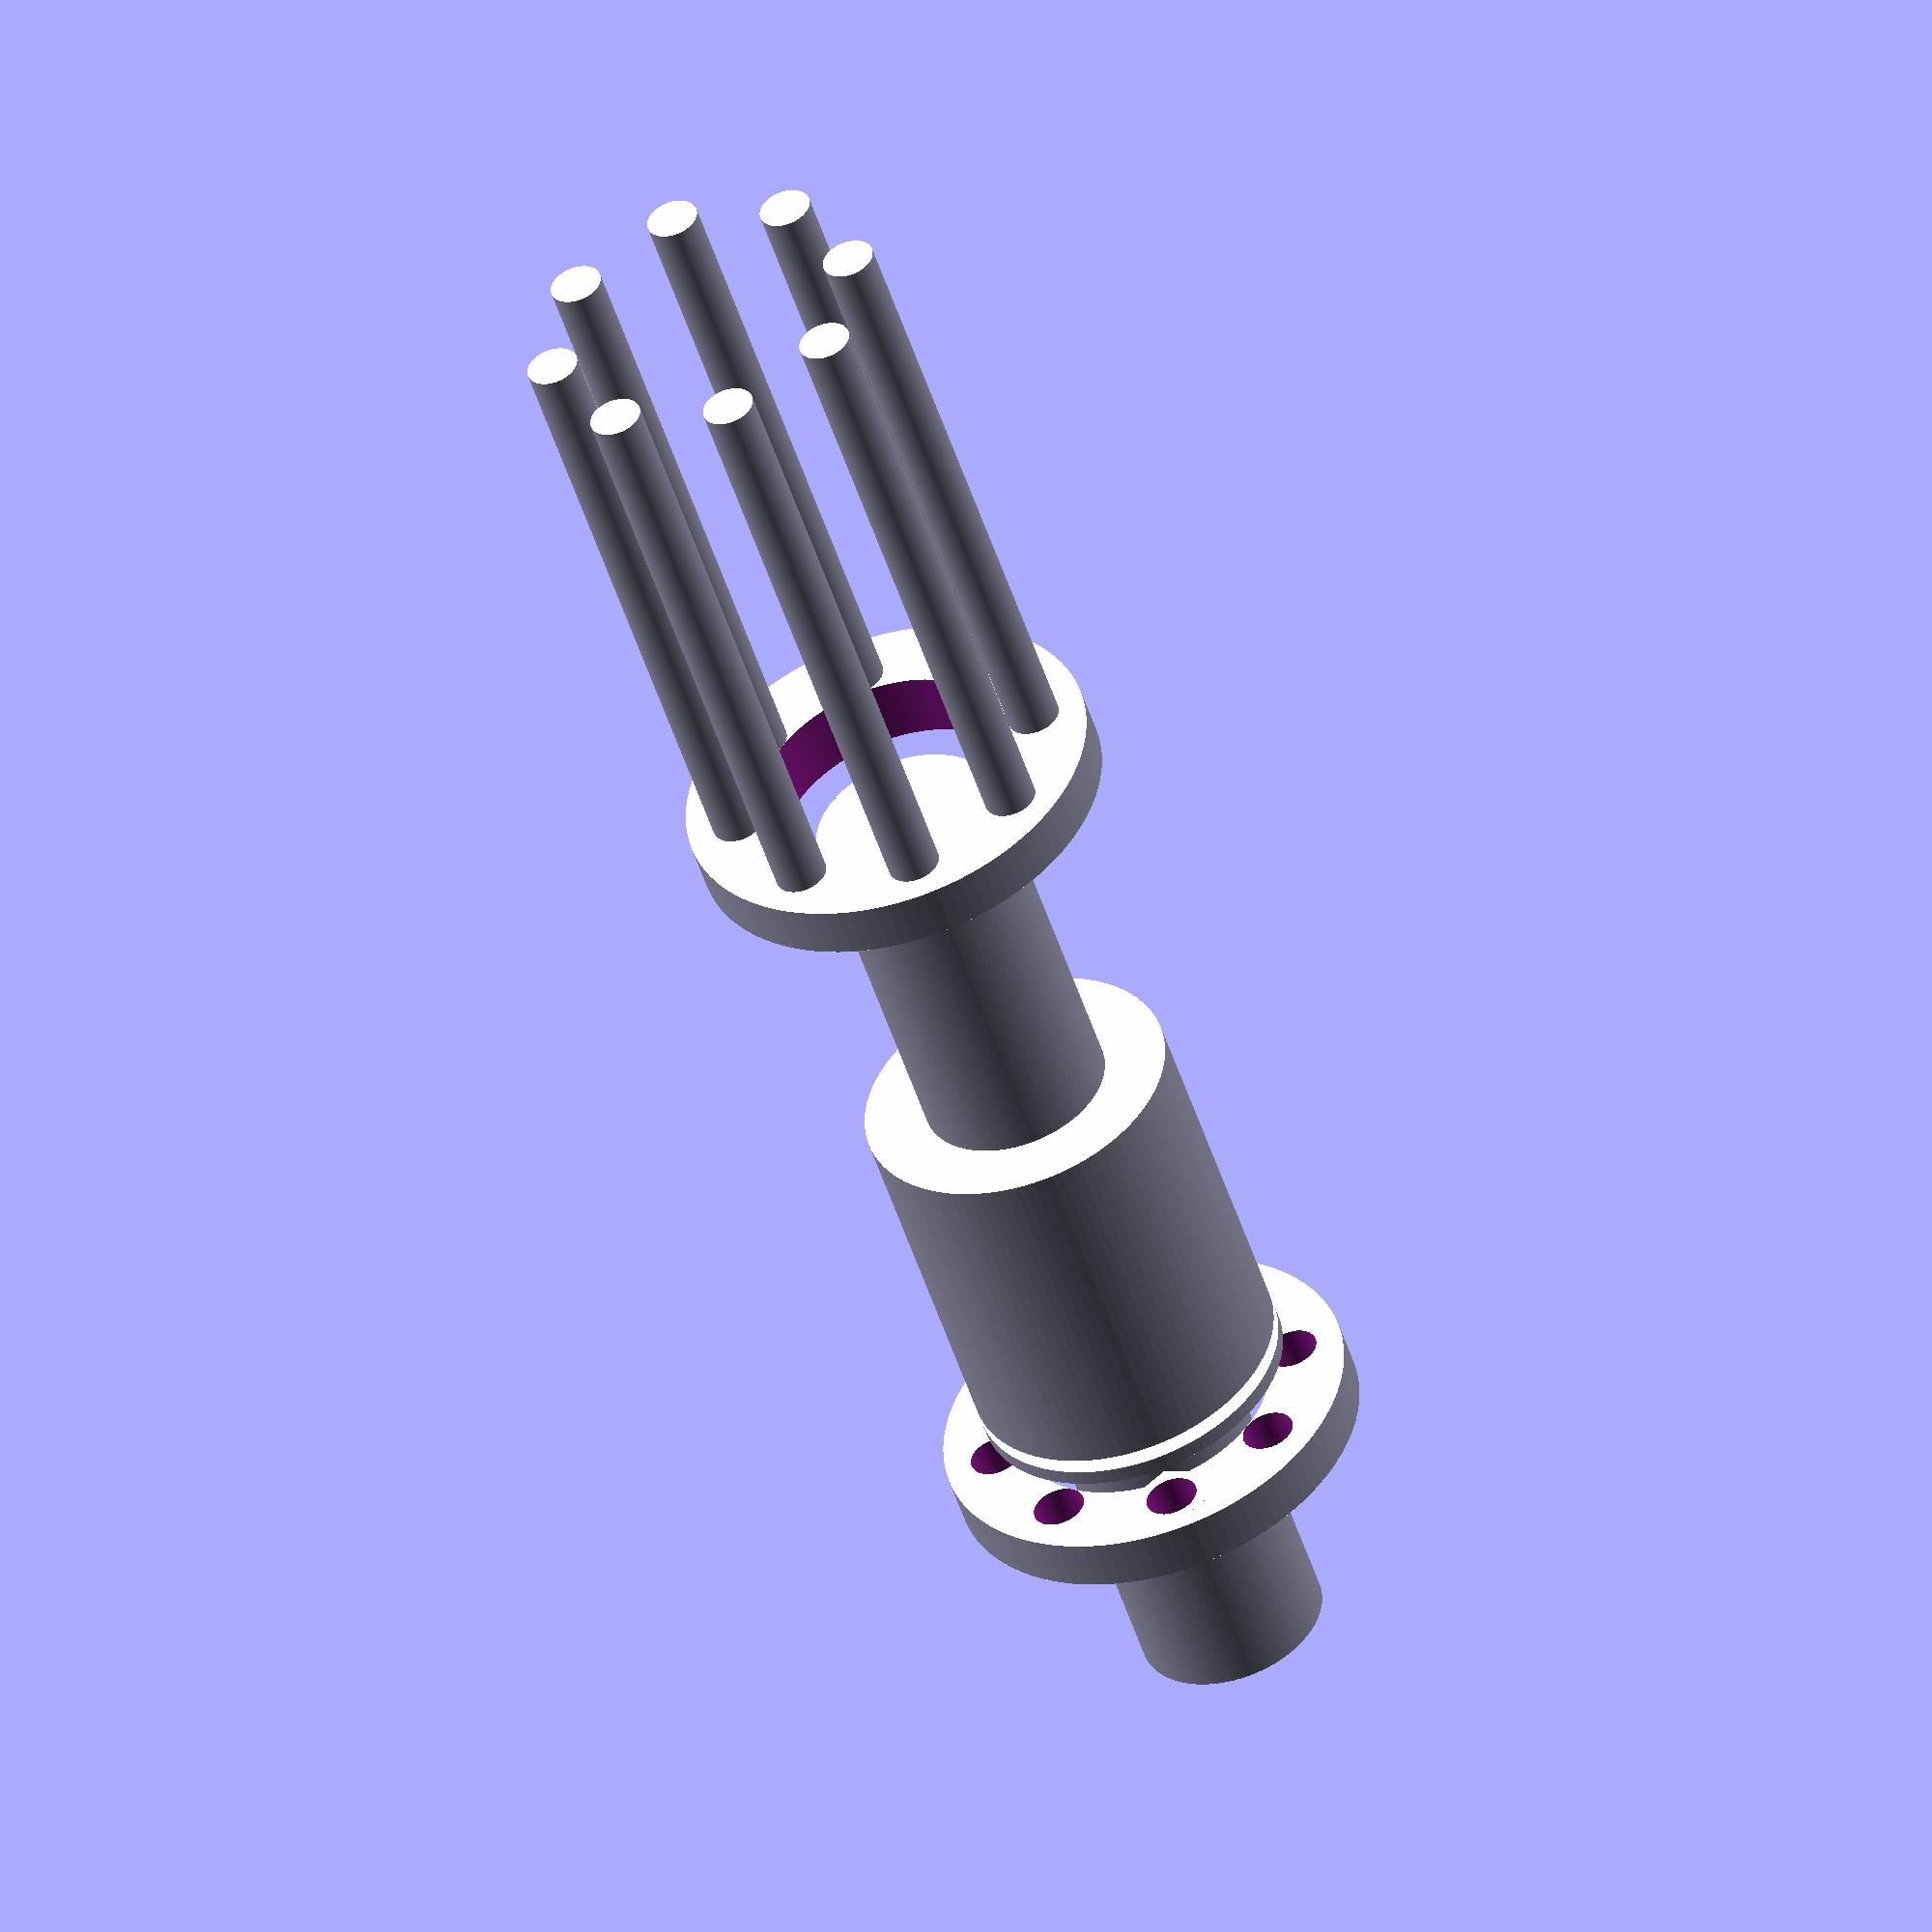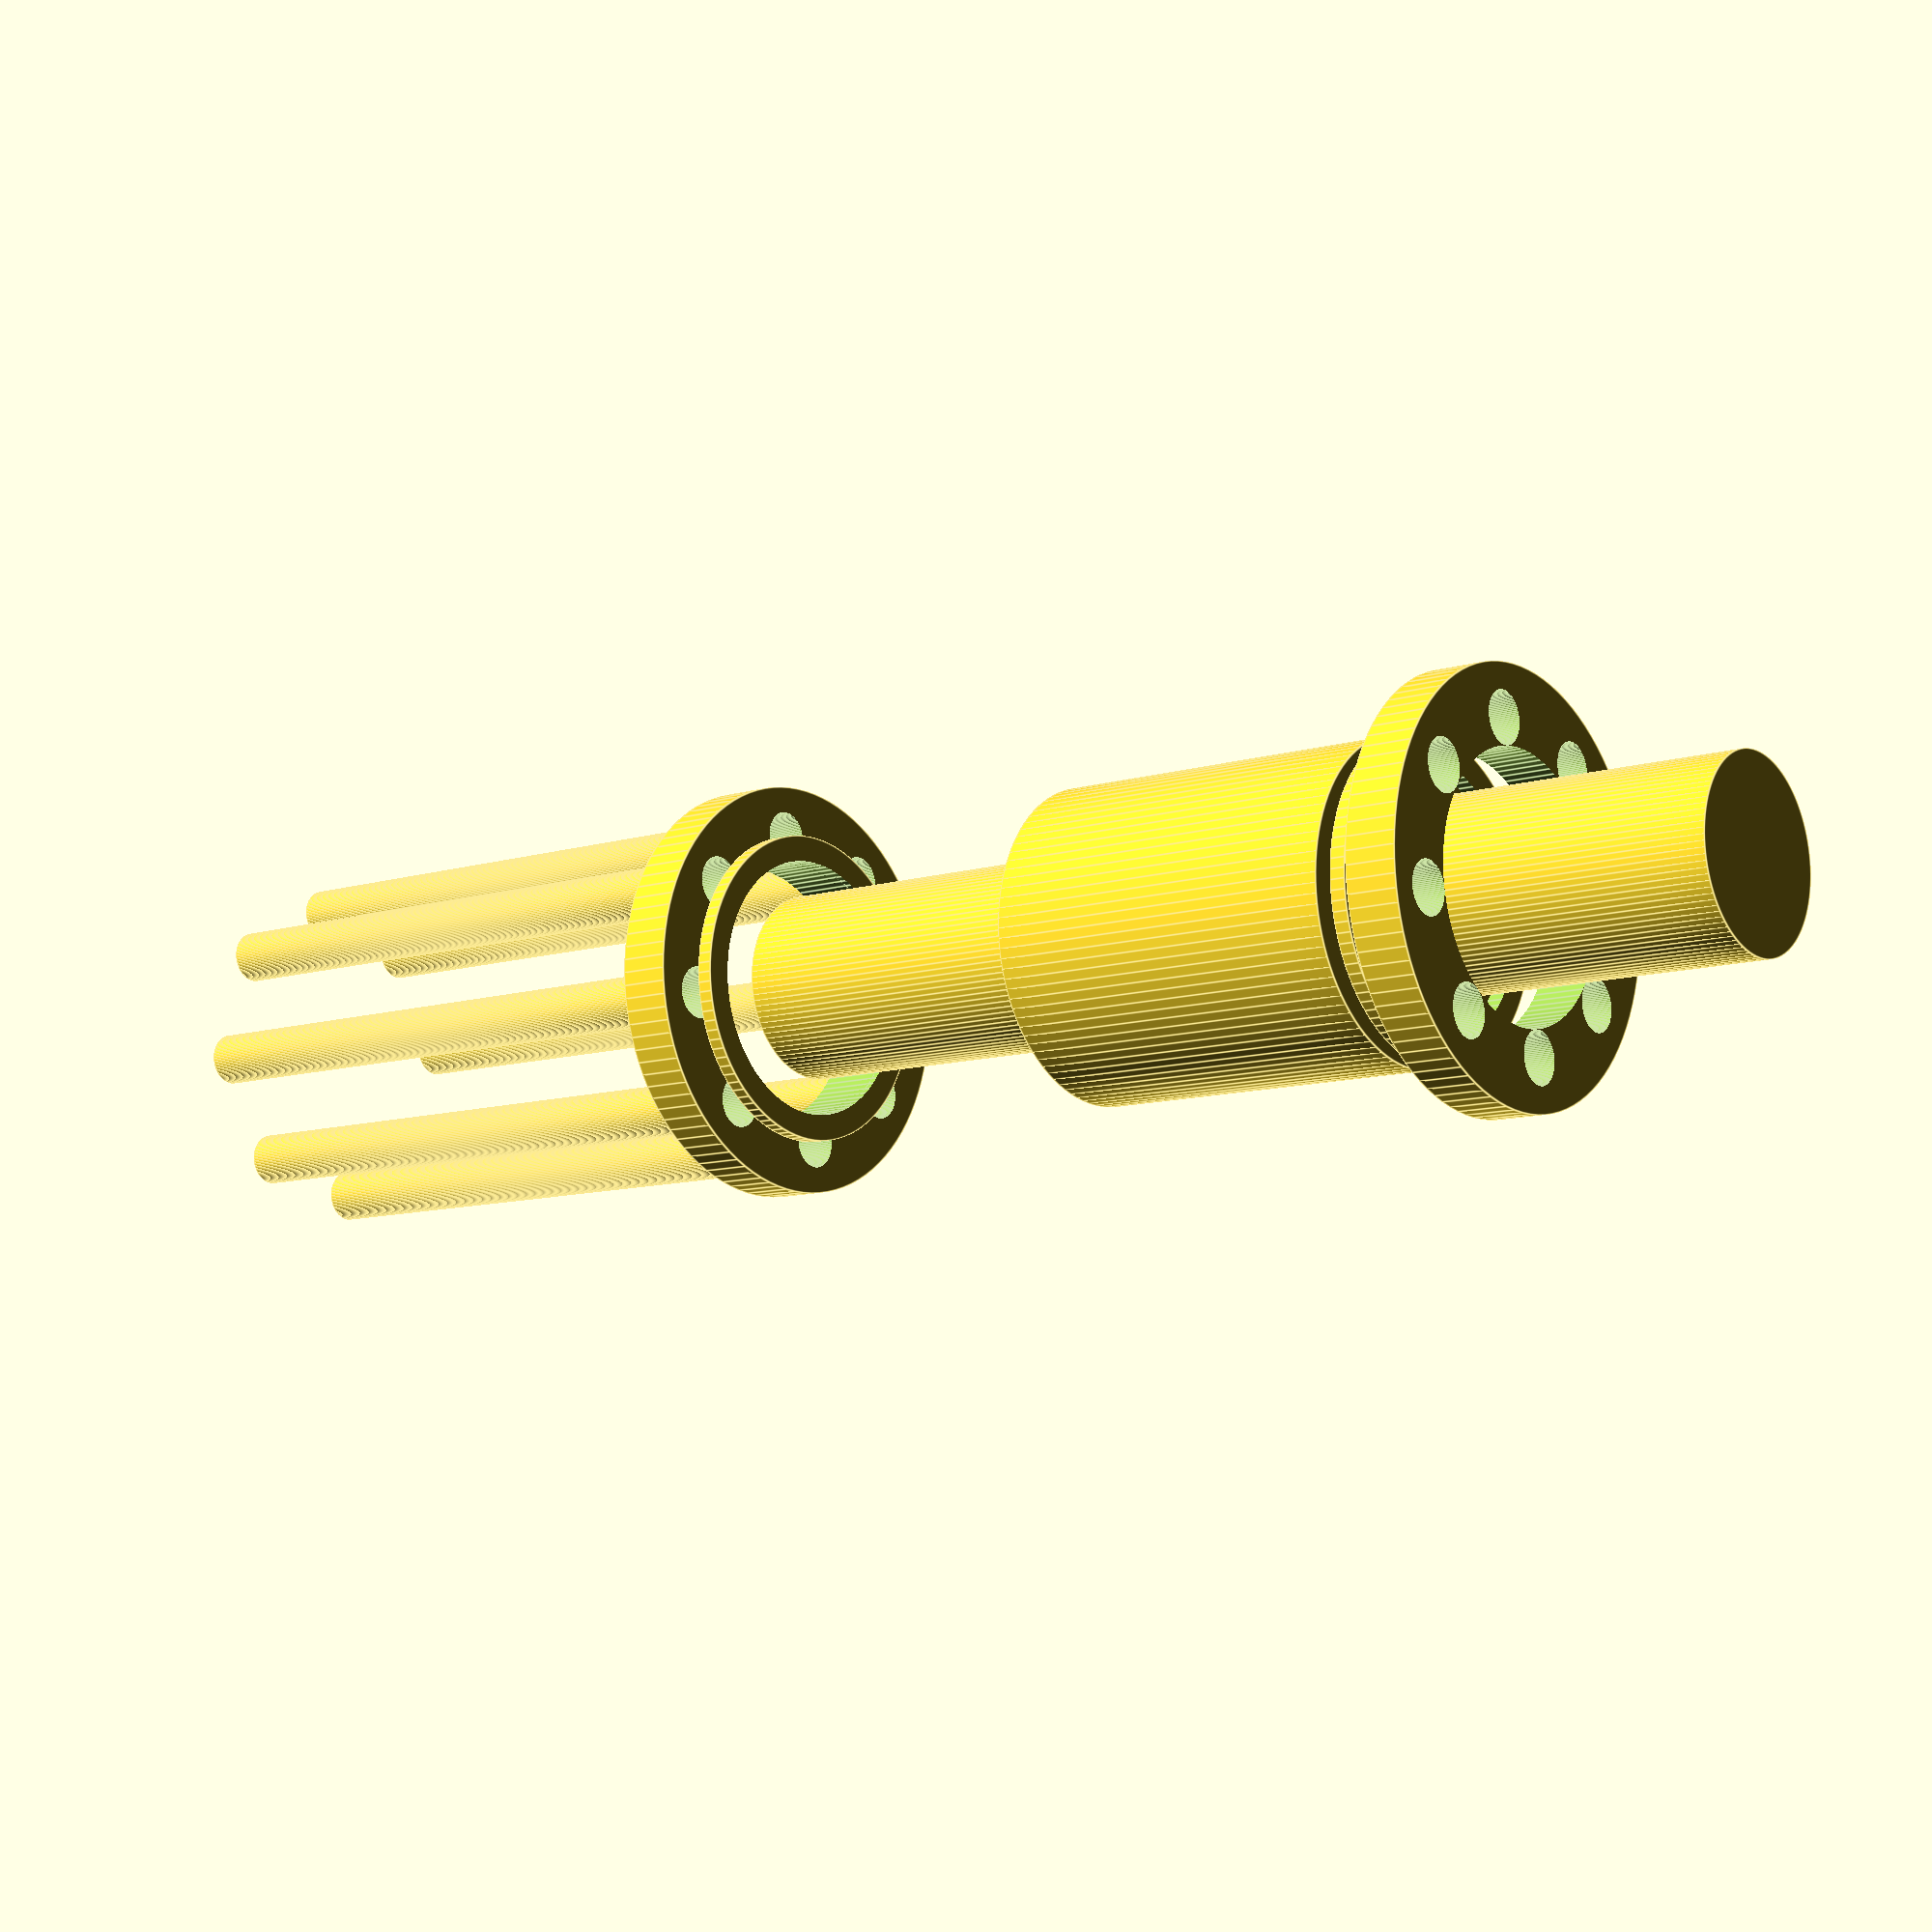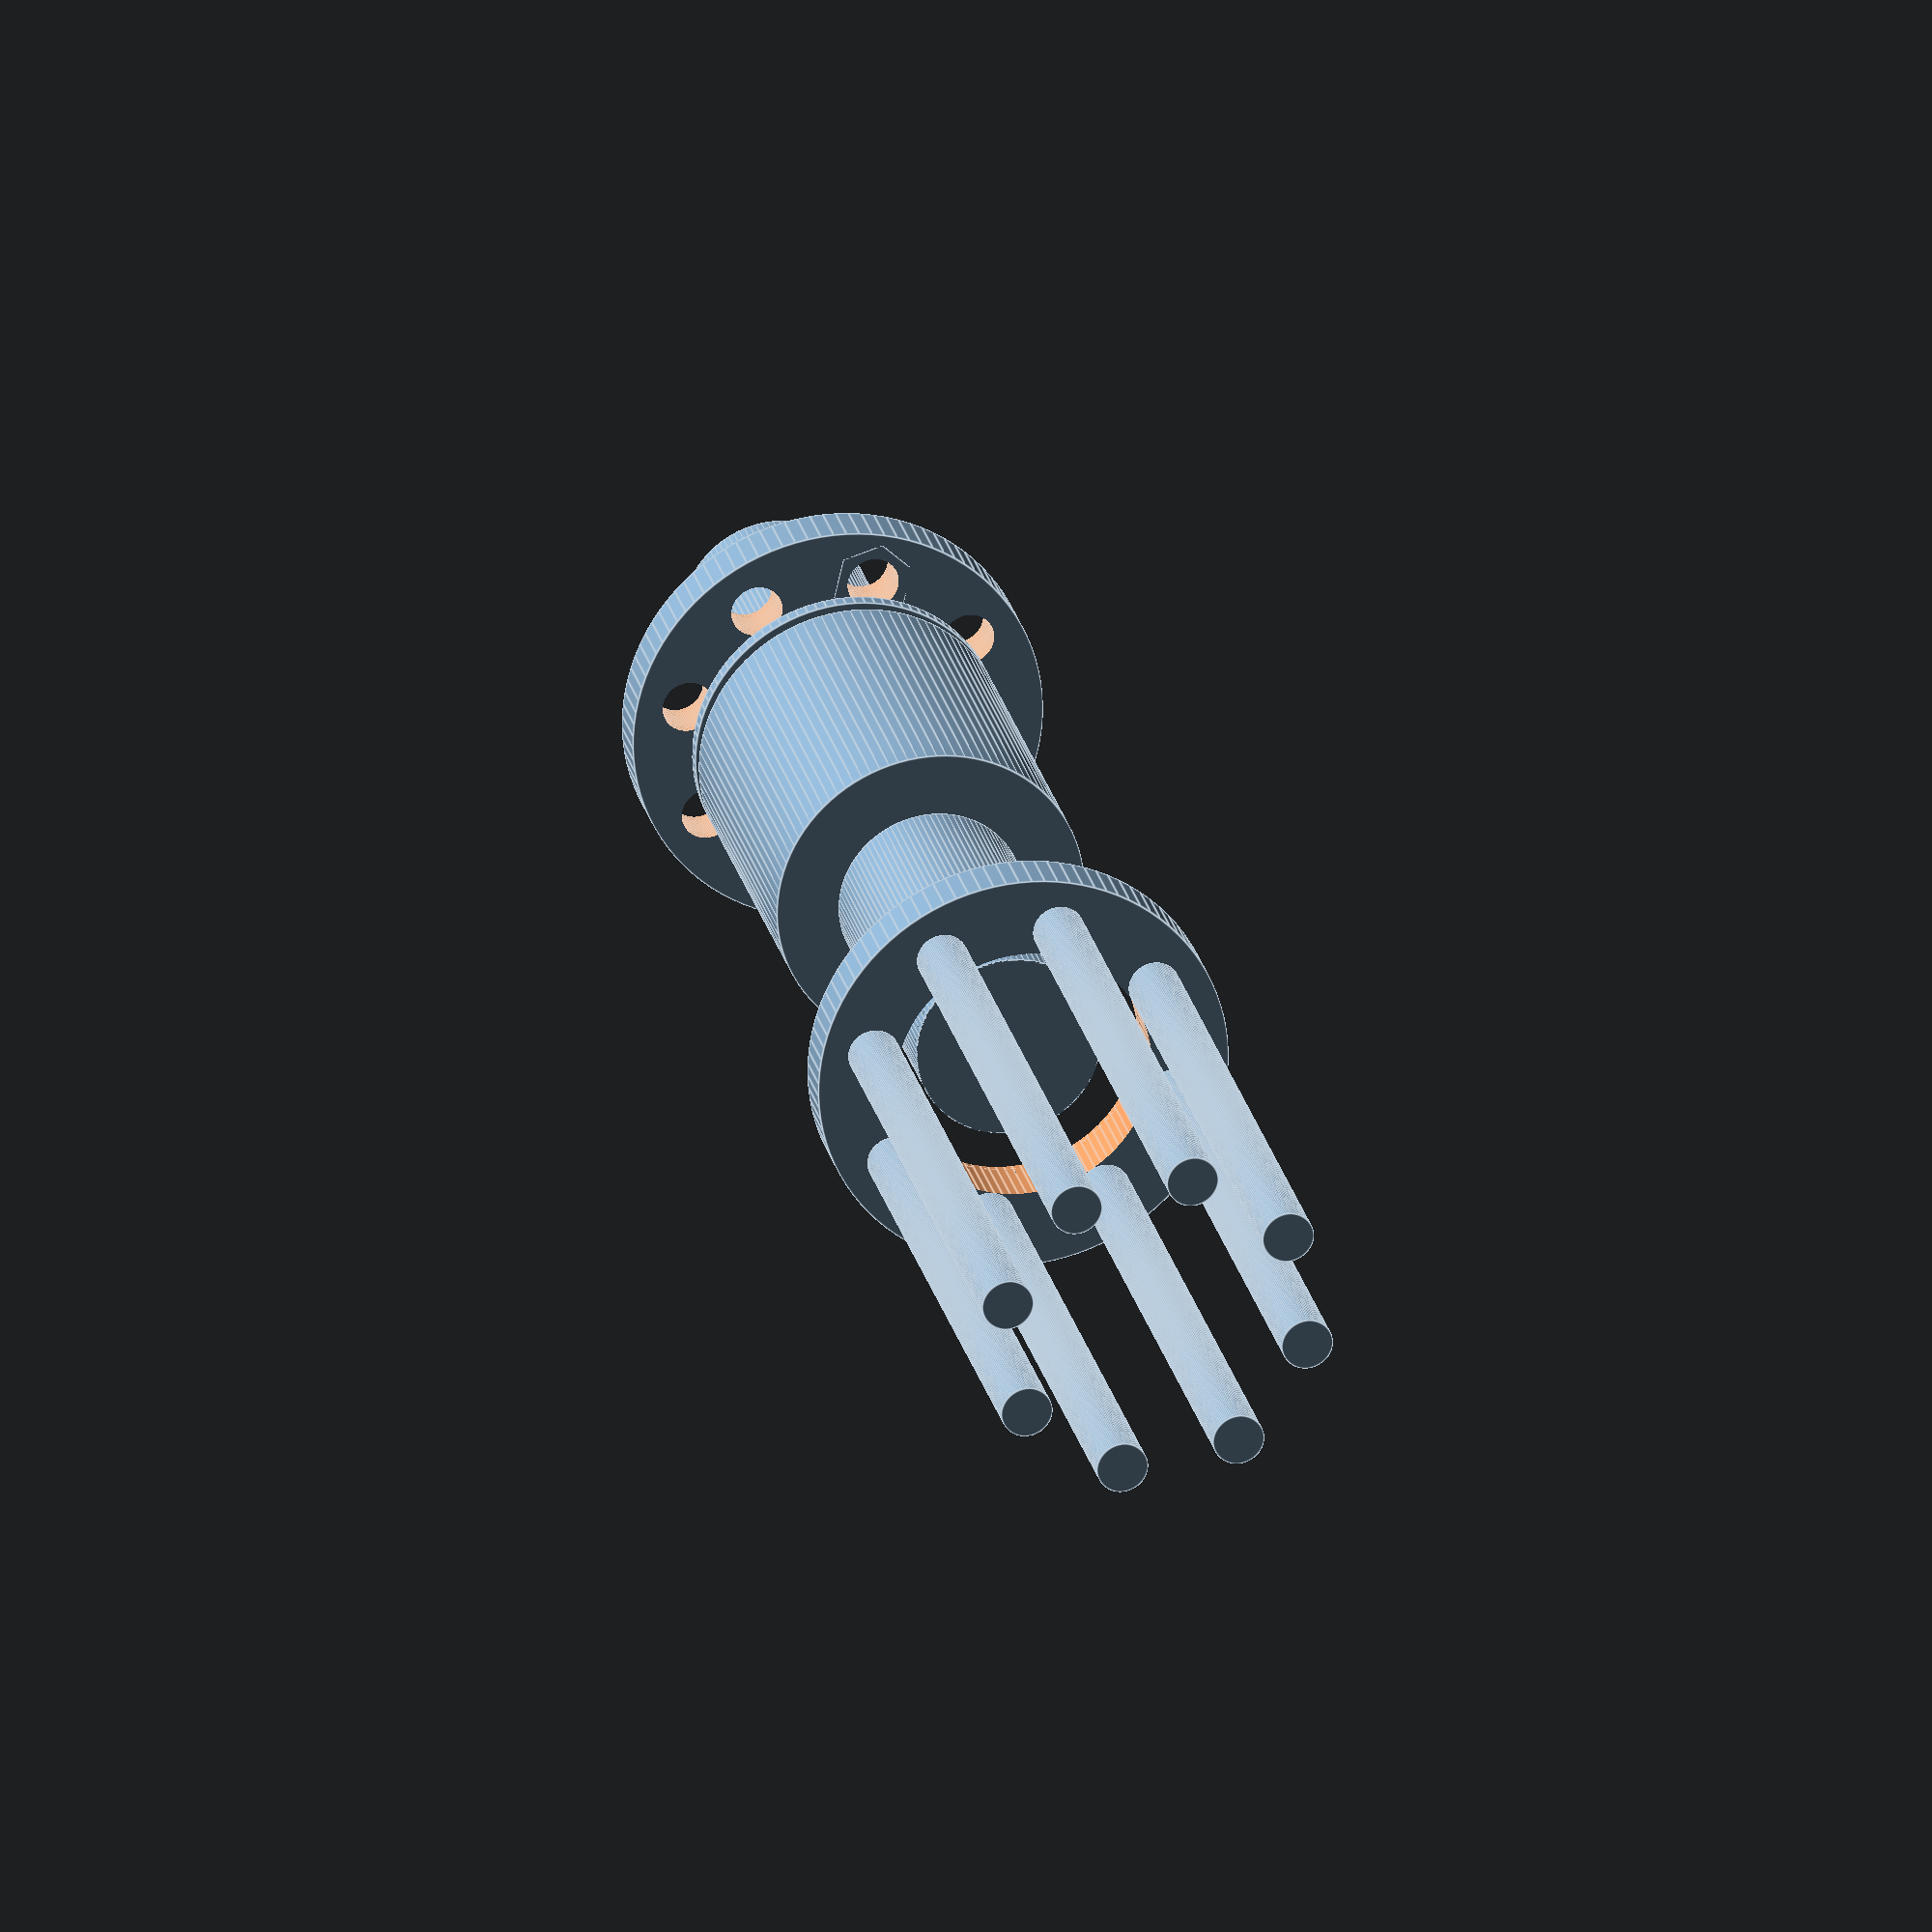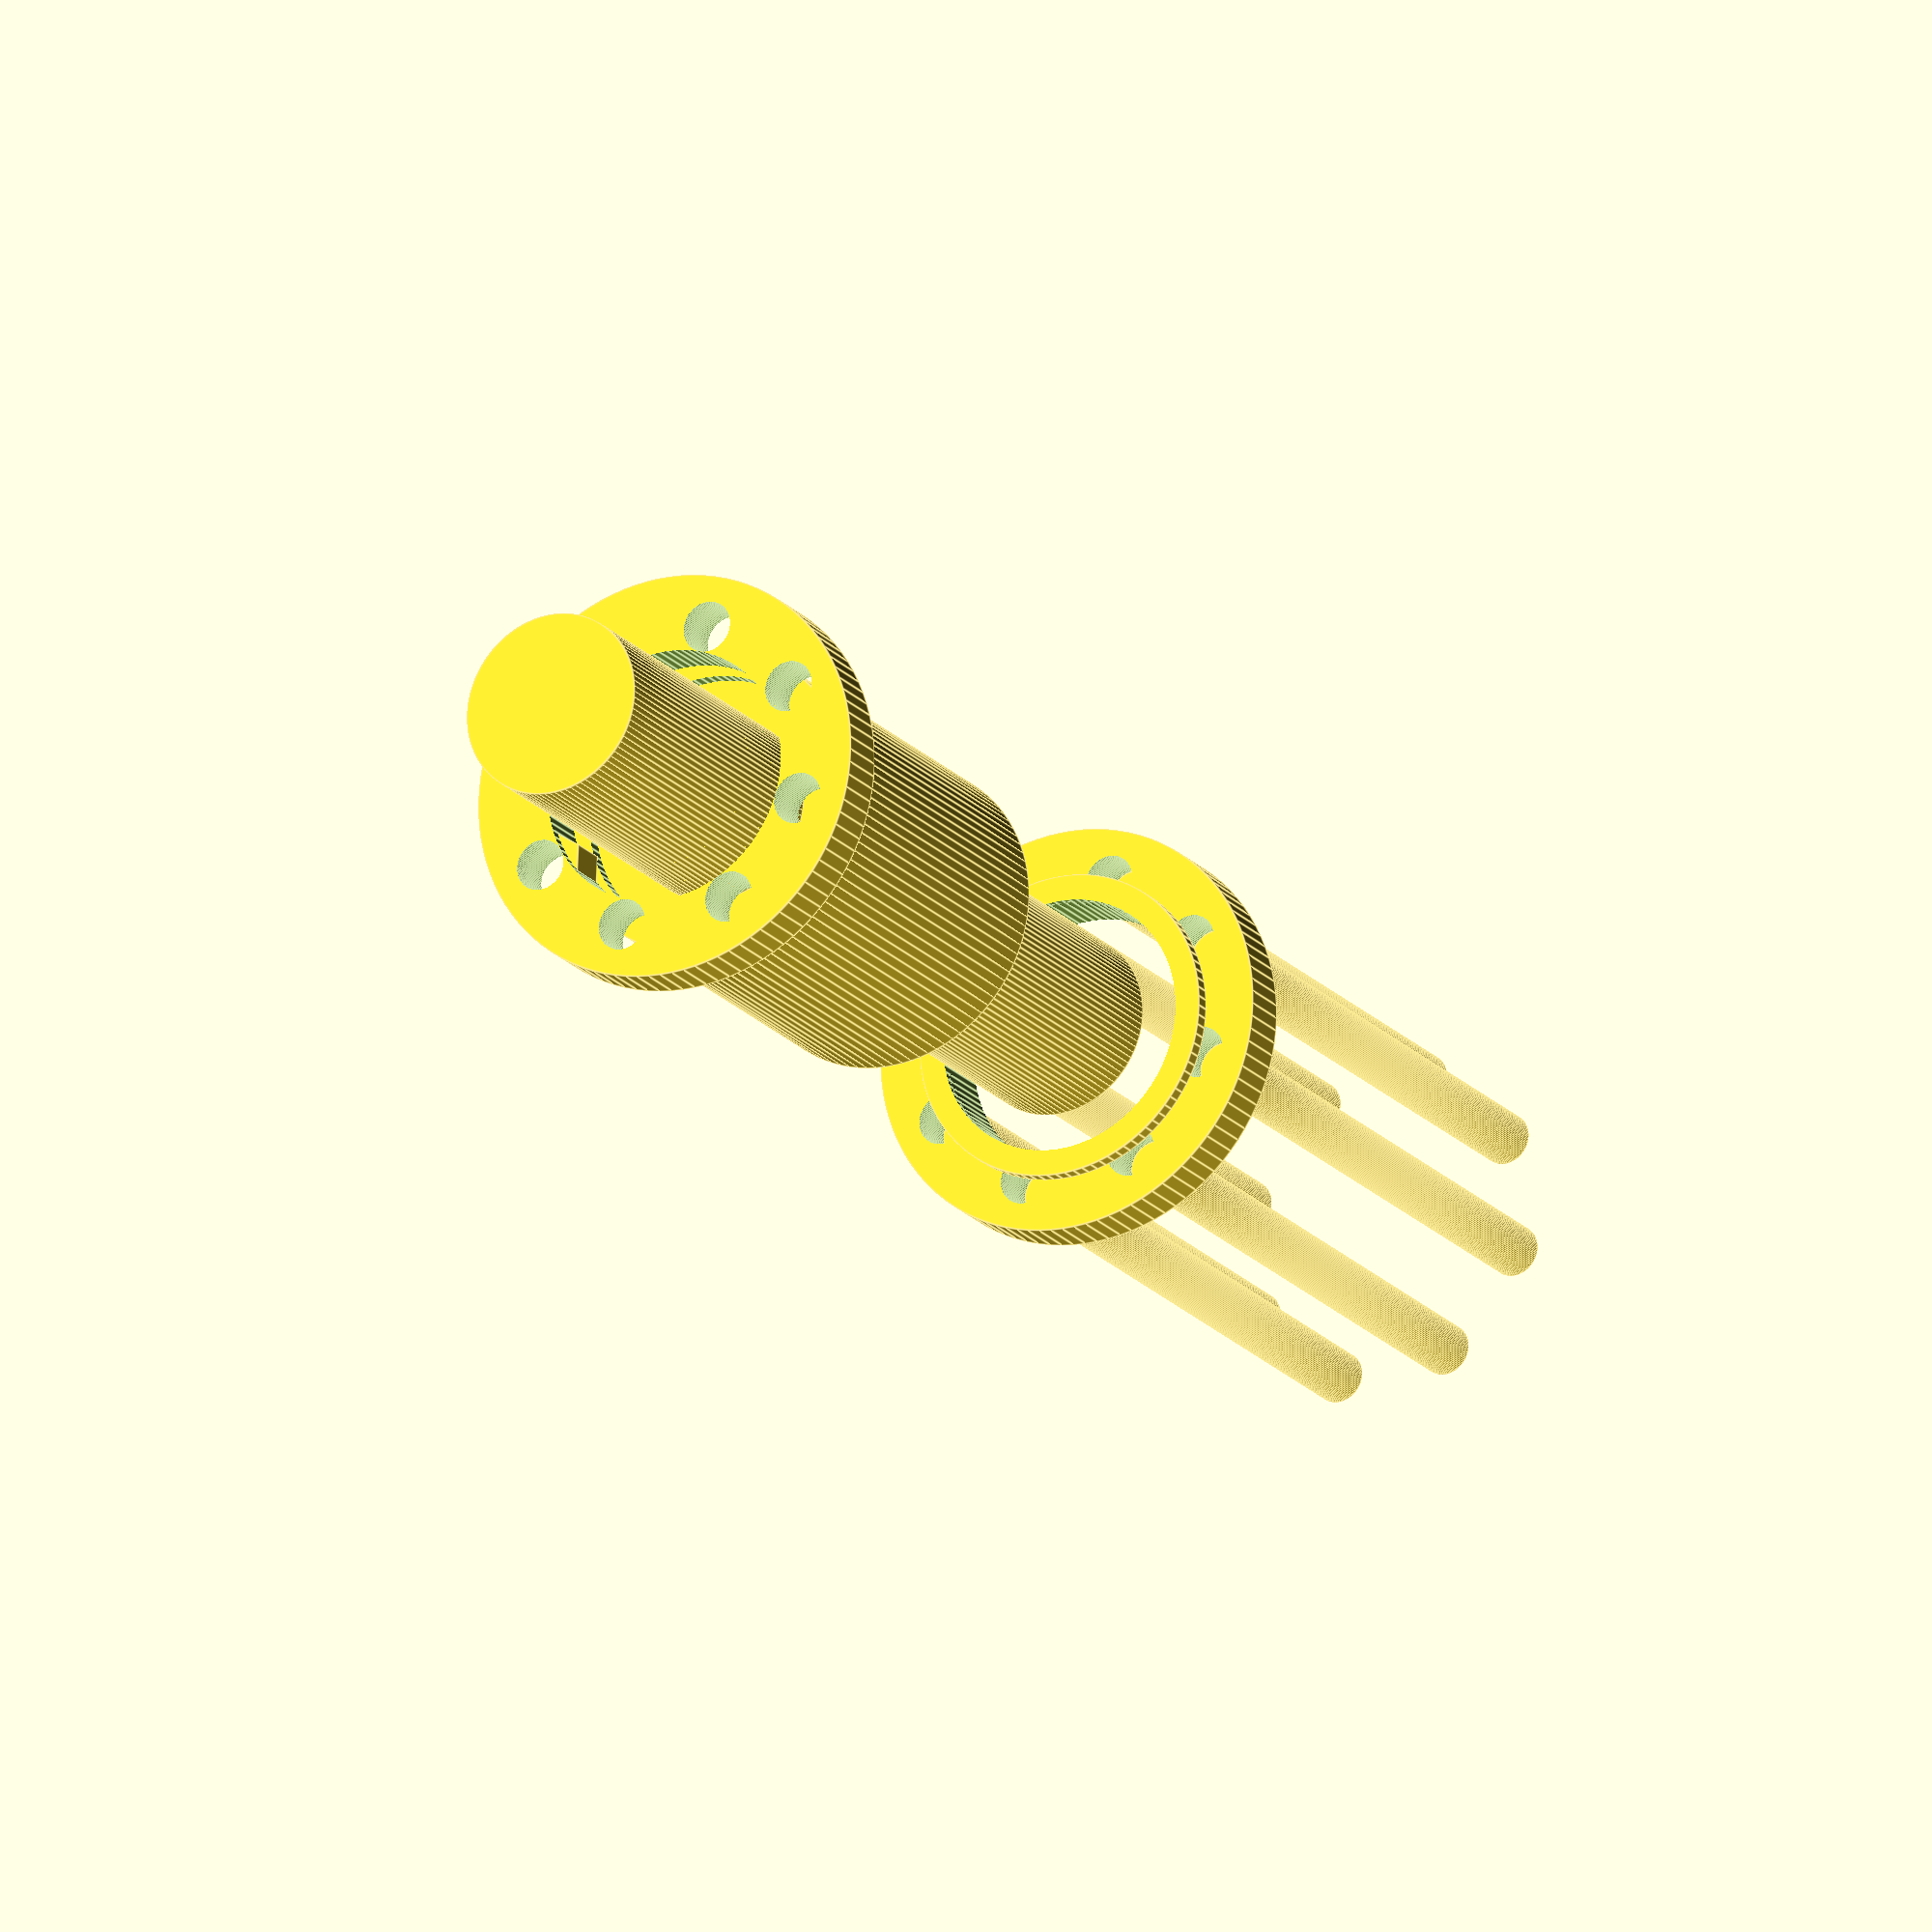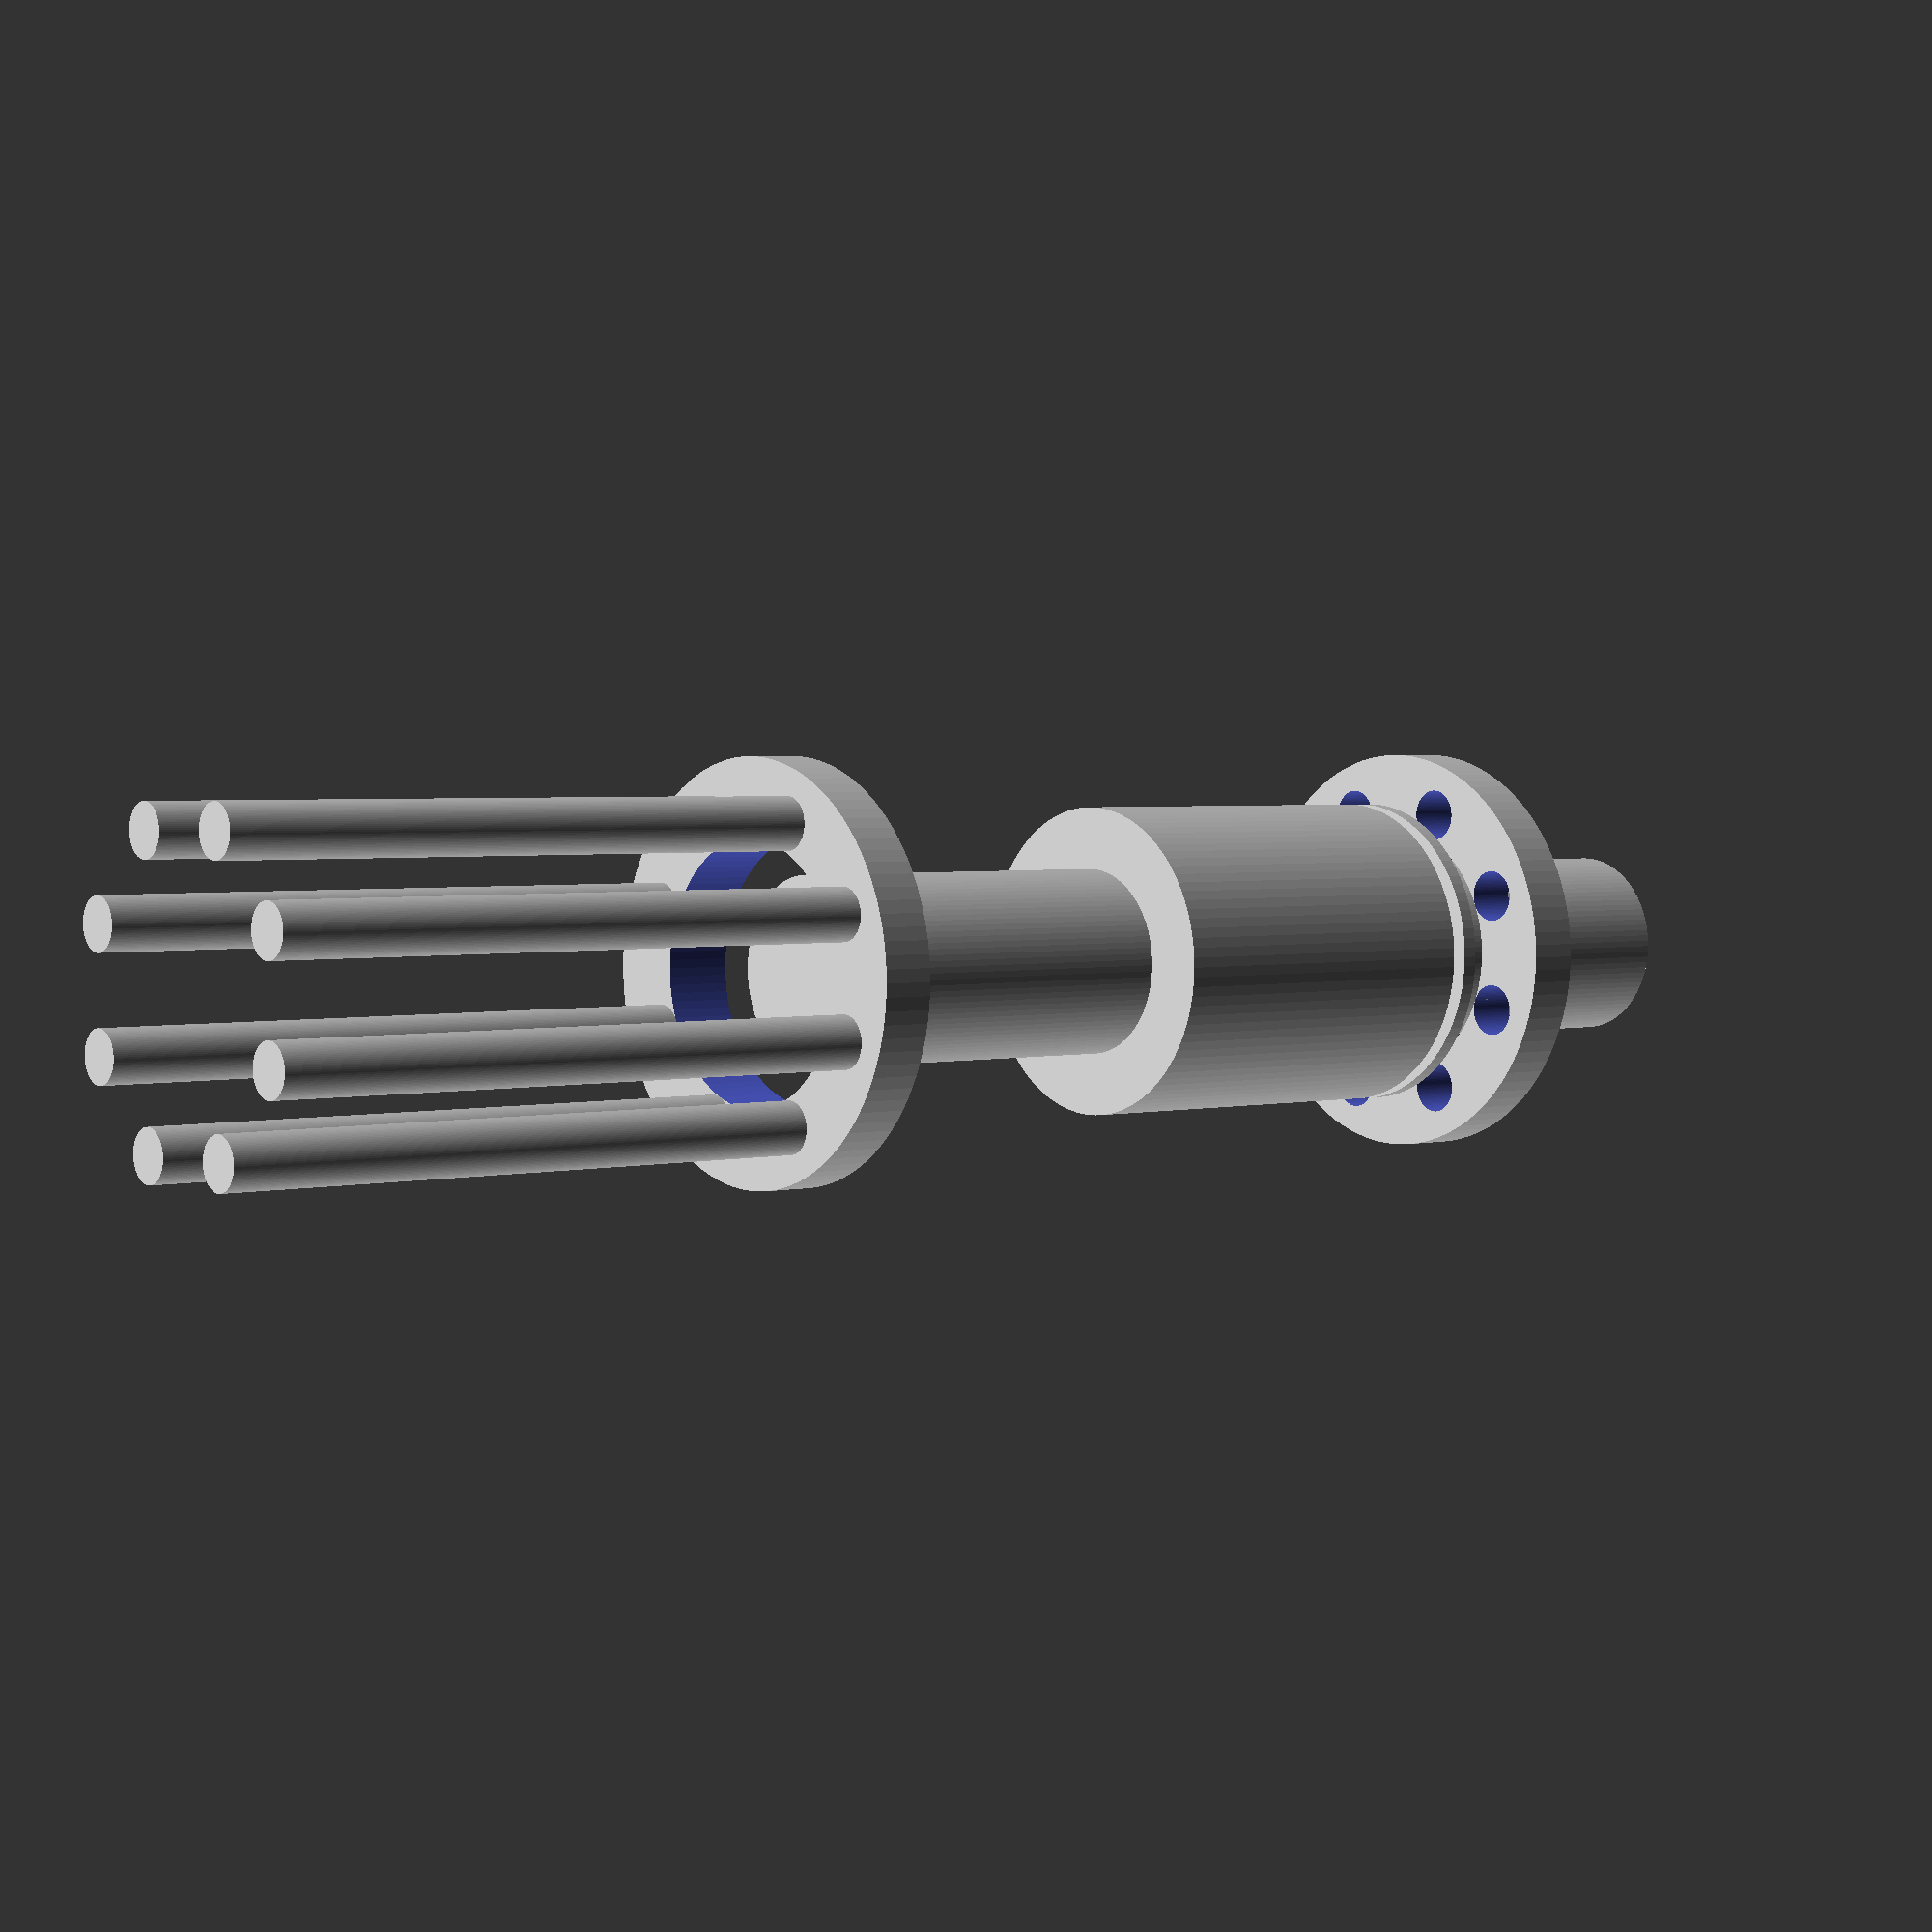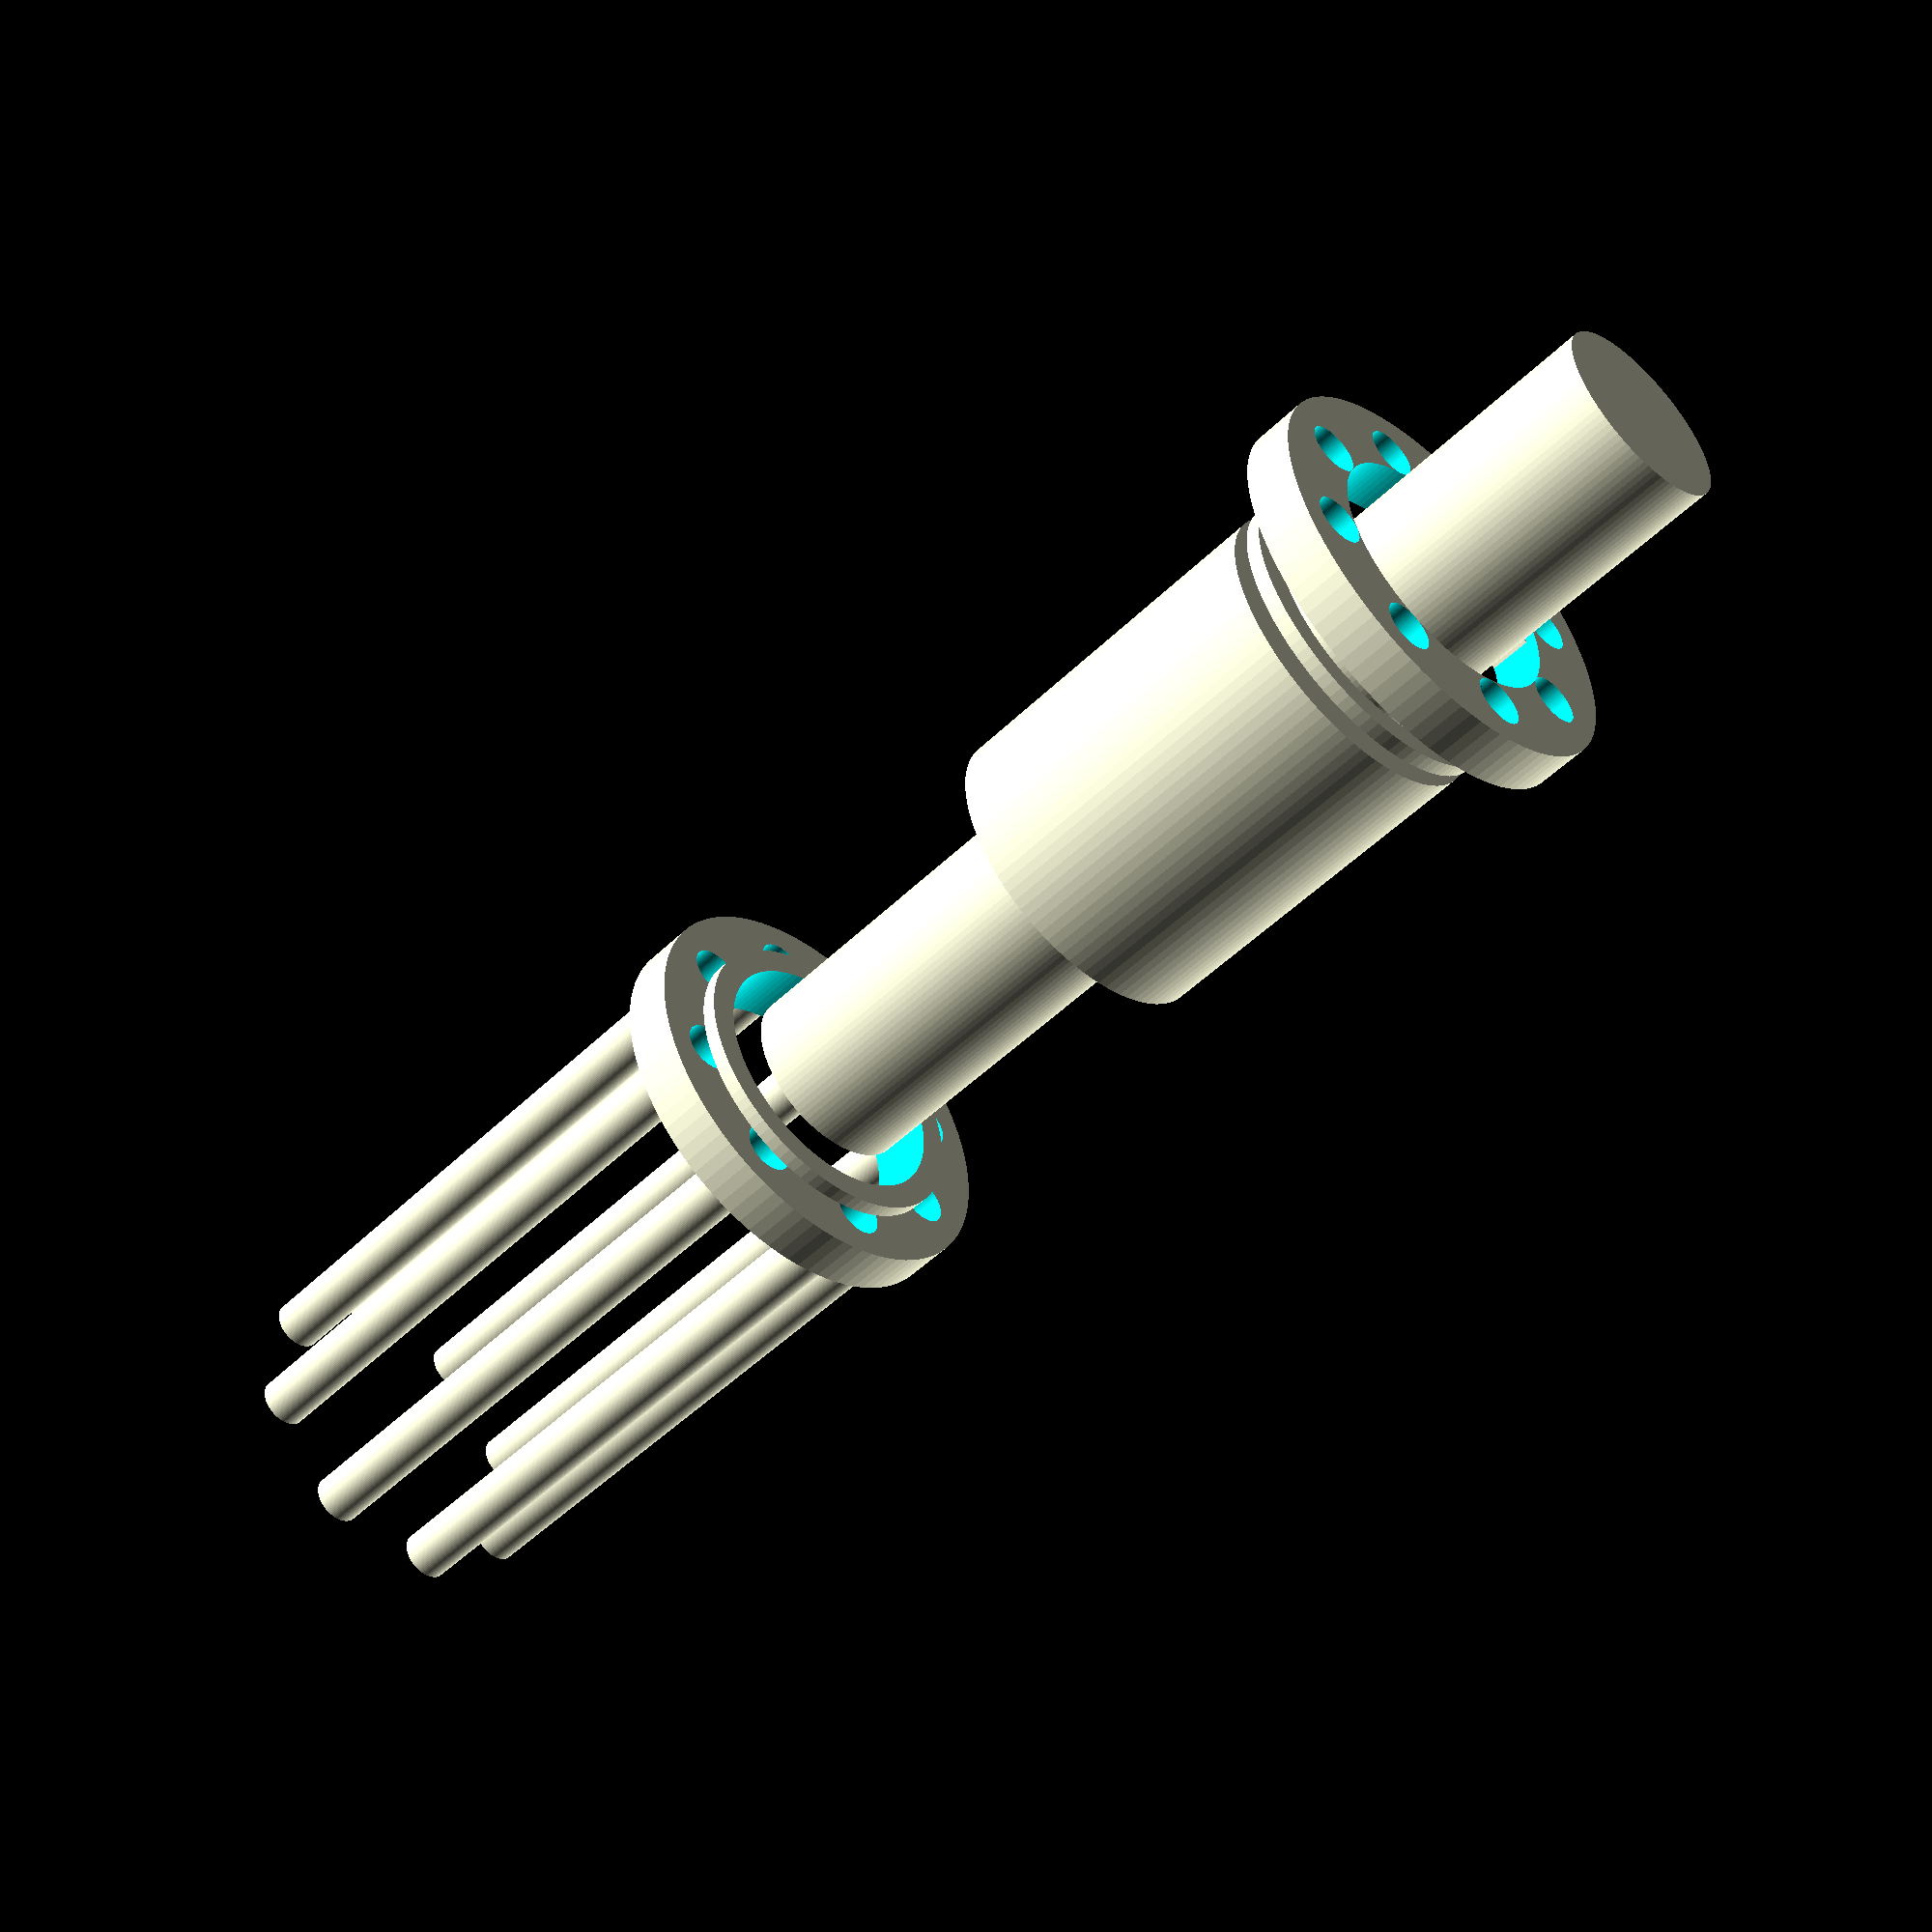
<openscad>

// Parameters for dimensions
central_craft_diameter = 30;
central_craft_length = 35; // Reduced length to match original model proportions

input_craft_diameter = 18; // Reduced diameter to match original model
input_craft_length = 35; // Increased length to match original model

output_craft_diameter = 18; // Reduced diameter to match original model
output_craft_length = 35; // Increased length to match original model

spacer_ring_outer_diameter = 30;
spacer_ring_inner_diameter = 25;
spacer_ring_thickness = 1.5; // Reduced thickness to match original model

flange_plate_outer_diameter = 40;
flange_plate_inner_diameter = 25;
flange_plate_thickness = 5;
bolt_hole_diameter = 5;
bolt_hole_count = 8; // Increased bolt hole count to match original model

bolt_diameter = 5;
bolt_length = 60; // Increased length to match original model

nut_diameter = 8; // Reduced diameter to match original model
nut_thickness = 4; // Reduced thickness to match original model

// Central Craft
module central_craft() {
    cylinder(d = central_craft_diameter, h = central_craft_length, $fn = 100); // Smooth cylindrical surface
}

// Input Craft
module input_craft() {
    cylinder(d = input_craft_diameter, h = input_craft_length, $fn = 100); // Uniformly cylindrical
}

// Output Craft
module output_craft() {
    cylinder(d = output_craft_diameter, h = output_craft_length, $fn = 100); // Uniformly cylindrical
}

// Spacer Ring
module spacer_ring() {
    difference() {
        cylinder(d = spacer_ring_outer_diameter, h = spacer_ring_thickness, $fn = 100);
        translate([0, 0, -1]) cylinder(d = spacer_ring_inner_diameter, h = spacer_ring_thickness + 2, $fn = 100);
    }
}

// Flange Plate
module flange_plate() {
    difference() {
        cylinder(d = flange_plate_outer_diameter, h = flange_plate_thickness, $fn = 100);
        translate([0, 0, -1]) cylinder(d = flange_plate_inner_diameter, h = flange_plate_thickness + 2, $fn = 100);
        for (i = [0:bolt_hole_count-1]) {
            rotate([0, 0, i * 360 / bolt_hole_count])
            translate([flange_plate_outer_diameter / 2 - 5, 0, -1])
            cylinder(d = bolt_hole_diameter, h = flange_plate_thickness + 2, $fn = 100);
        }
    }
}

// Bolt
module bolt() {
    cylinder(d = bolt_diameter, h = bolt_length, $fn = 100); // Slender and cylindrical
}

// Nut
module nut() {
    difference() {
        cylinder(d = nut_diameter, h = nut_thickness, $fn = 6); // Hexagonal shape
        translate([0, 0, -1]) cylinder(d = bolt_diameter, h = nut_thickness + 2, $fn = 100);
    }
}

// Assembly
module assembly() {
    translate([0, 0, 0]) central_craft();
    translate([0, 0, -input_craft_length]) input_craft();
    translate([0, 0, central_craft_length]) output_craft();
    translate([0, 0, -input_craft_length - spacer_ring_thickness]) spacer_ring();
    translate([0, 0, central_craft_length + spacer_ring_thickness]) spacer_ring();
    translate([0, 0, -input_craft_length - spacer_ring_thickness - flange_plate_thickness]) flange_plate();
    translate([0, 0, central_craft_length + spacer_ring_thickness + flange_plate_thickness]) flange_plate();
    for (i = [0:bolt_hole_count-1]) {
        rotate([0, 0, i * 360 / bolt_hole_count])
        translate([flange_plate_outer_diameter / 2 - 5, 0, -input_craft_length - spacer_ring_thickness - flange_plate_thickness - bolt_length])
        bolt();
        translate([flange_plate_outer_diameter / 2 - 5, 0, central_craft_length + spacer_ring_thickness + flange_plate_thickness])
        nut();
    }
}

// Render the assembly
assembly();


</openscad>
<views>
elev=229.5 azim=280.7 roll=342.8 proj=o view=solid
elev=10.2 azim=351.2 roll=308.7 proj=p view=edges
elev=155.9 azim=76.8 roll=12.3 proj=o view=edges
elev=19.2 azim=152.7 roll=27.5 proj=o view=edges
elev=357.4 azim=248.0 roll=230.3 proj=p view=wireframe
elev=230.7 azim=158.6 roll=223.4 proj=p view=wireframe
</views>
